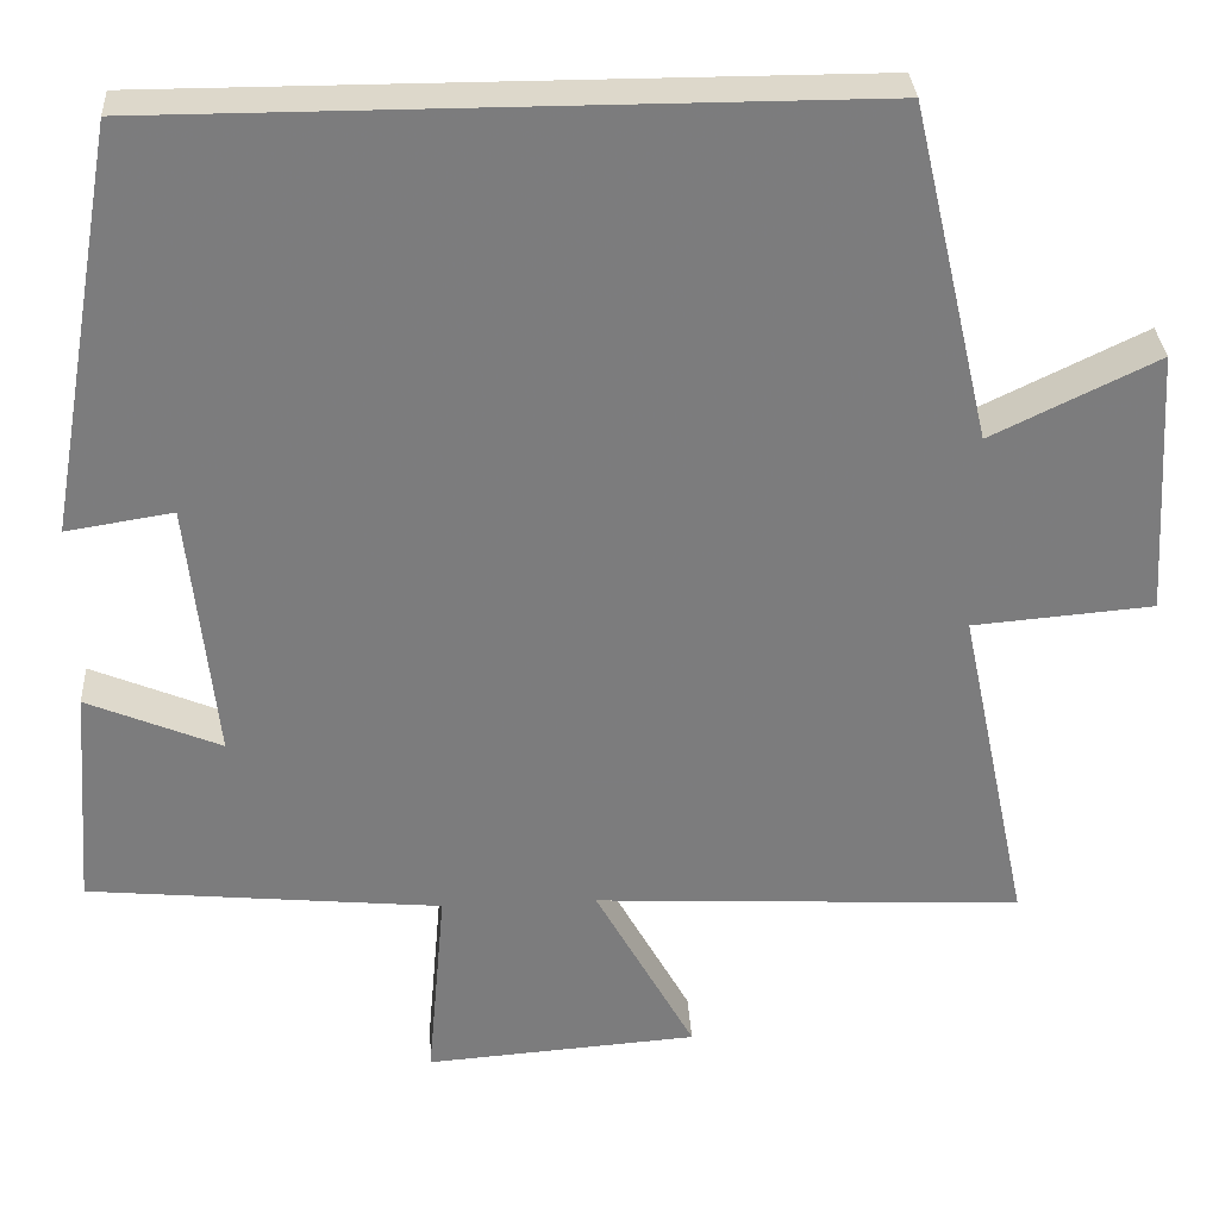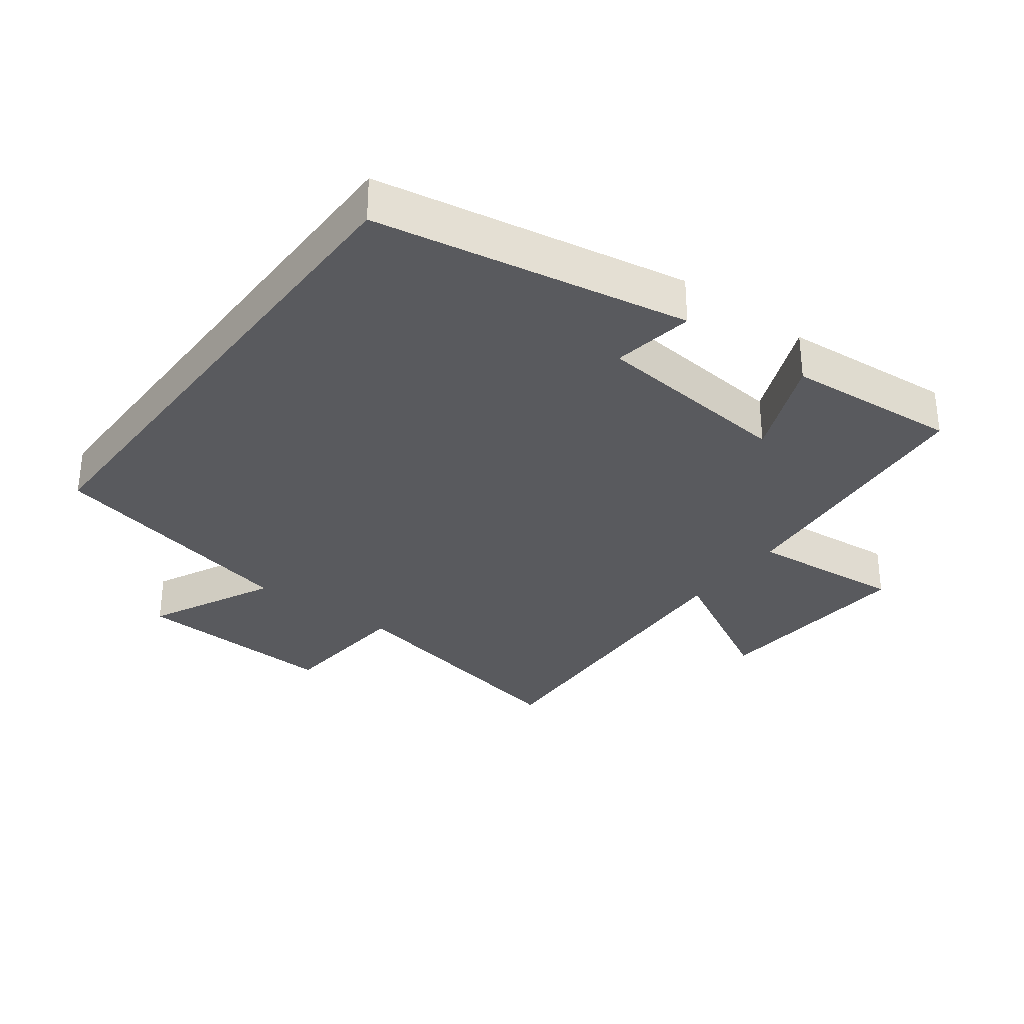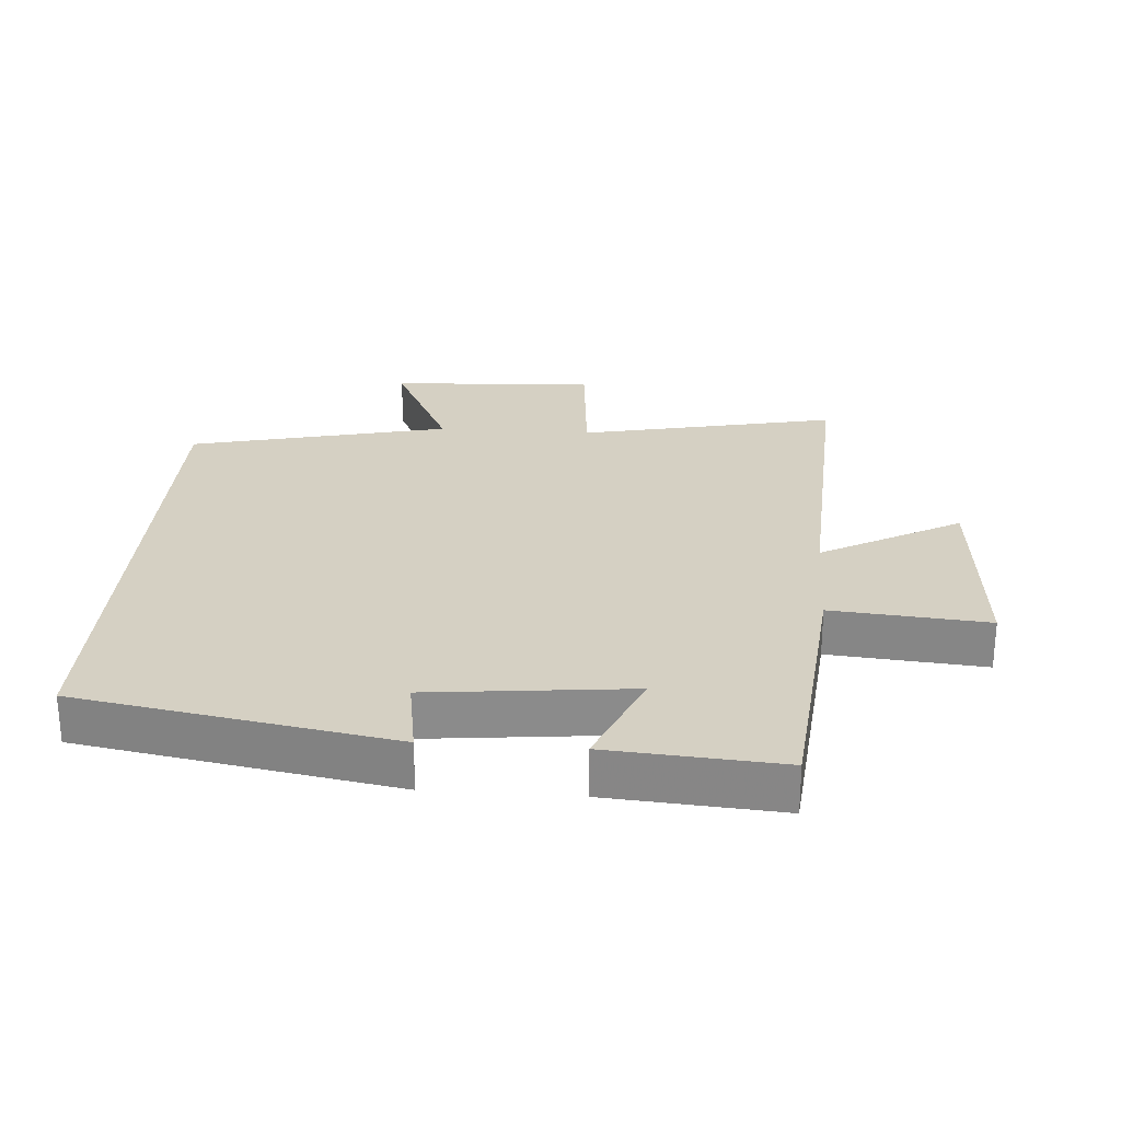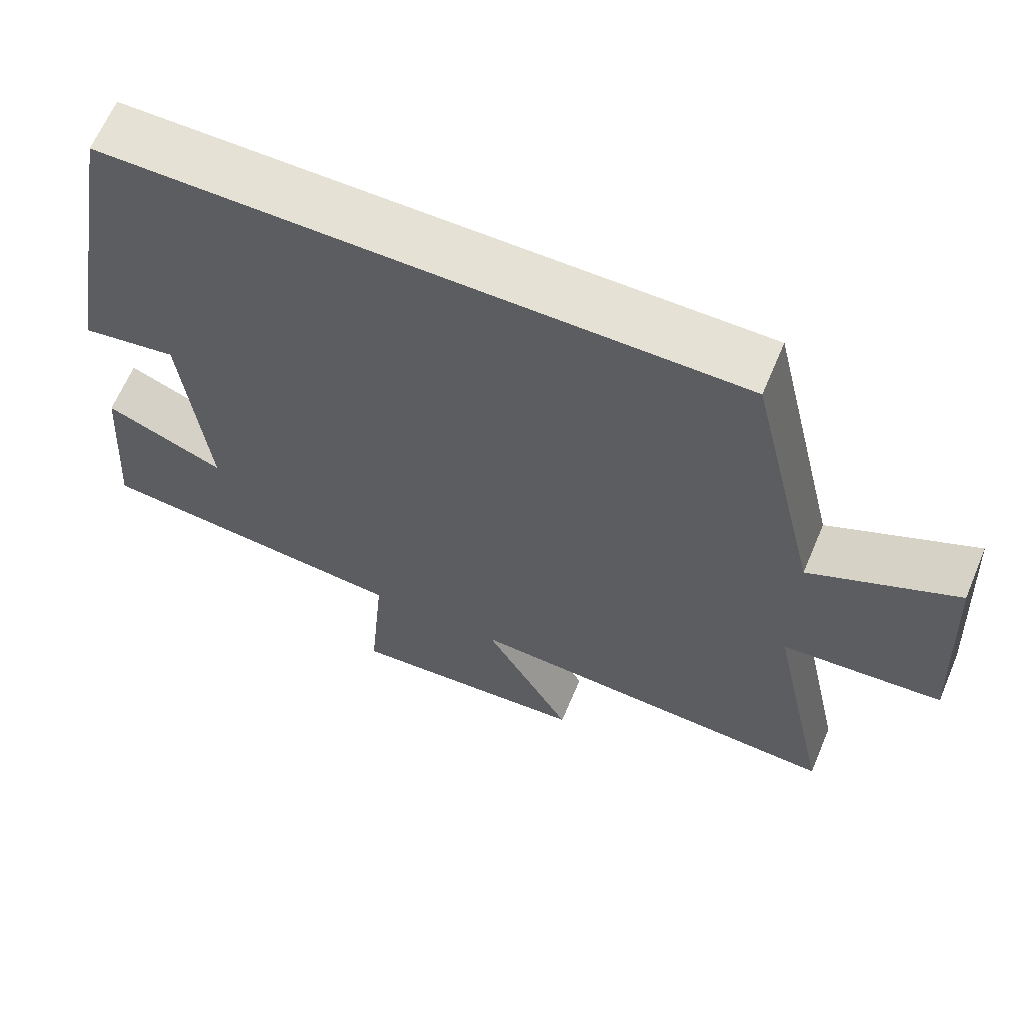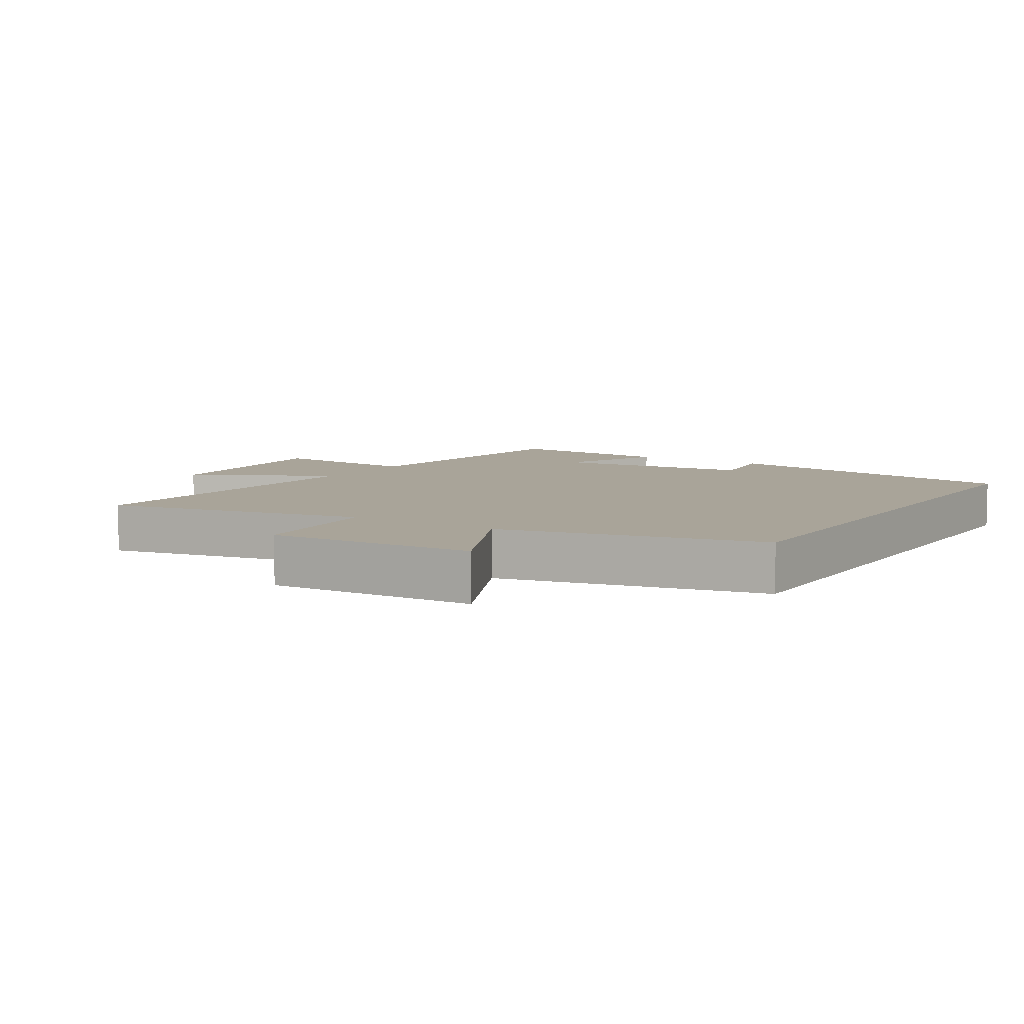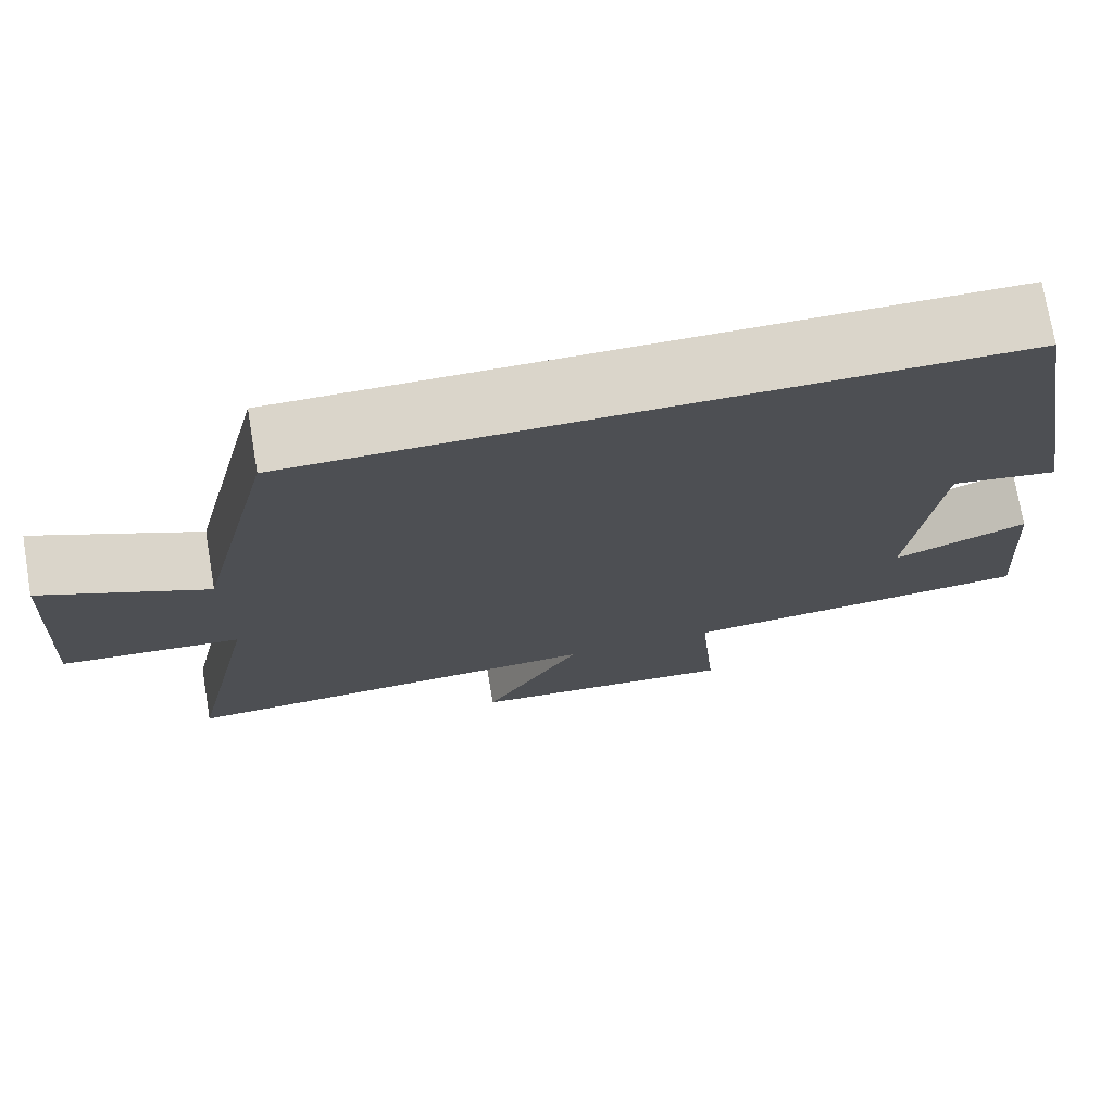
<metadata>
{"format":"obj","ext":"obj","renderer":"f3d","projection":"perspective","resolution":1024,"background":"white","views":[{"elev":31.4,"azim":176.6,"up":"+Z"},{"elev":-31.7,"azim":53.2,"up":"+Y"},{"elev":26.3,"azim":94.1,"up":"+Y"},{"elev":64.4,"azim":-157.1,"up":"+Z"},{"elev":7.3,"azim":-57.5,"up":"+Y"},{"elev":74.3,"azim":-9.6,"up":"+Z"}]}
</metadata>
<code>
v 0.52 0.07 -0.46
v 0.104 0.07 -0.5
v 0.125 0.07 -0.737
v -0.195 0.07 -0.713
v -0.078 0.07 -0.5
v -0.583 0.07 -0.526
v -0.5 0.07 -0.133
v -0.712 0.07 -0.115
v -0.694 0.07 0.199
v -0.5 0.07 0.105
v -0.408 0.07 0.5
v 0.416 0.07 0.5
v 0.5 0.07 0.023
v 0.375 0.07 0.043
v 0.343 0.07 -0.263
v 0.5 0.07 -0.197
v 0.52 0 -0.46
v 0.104 0 -0.5
v 0.125 0 -0.737
v -0.195 0 -0.713
v -0.078 0 -0.5
v -0.583 0 -0.526
v -0.5 0 -0.133
v -0.712 0 -0.115
v -0.694 0 0.199
v -0.5 0 0.105
v -0.408 0 0.5
v 0.416 0 0.5
v 0.5 0 0.023
v 0.375 0 0.043
v 0.343 0 -0.263
v 0.5 0 -0.197
f 15 16 1 2
f 14 15 2
f 11 12 13 14
f 10 11 14 2
f 7 8 9 10
f 7 10 2
f 5 6 7
f 5 7 2
f 2 3 4 5
f 18 17 32 31
f 18 31 30
f 30 29 28 27
f 18 30 27 26
f 26 25 24 23
f 18 26 23
f 23 22 21
f 18 23 21
f 21 20 19 18
f 1 17 18 2
f 2 18 19 3
f 3 19 20 4
f 4 20 21 5
f 5 21 22 6
f 6 22 23 7
f 7 23 24 8
f 8 24 25 9
f 9 25 26 10
f 10 26 27 11
f 11 27 28 12
f 12 28 29 13
f 13 29 30 14
f 14 30 31 15
f 15 31 32 16
f 16 32 17 1

</code>
